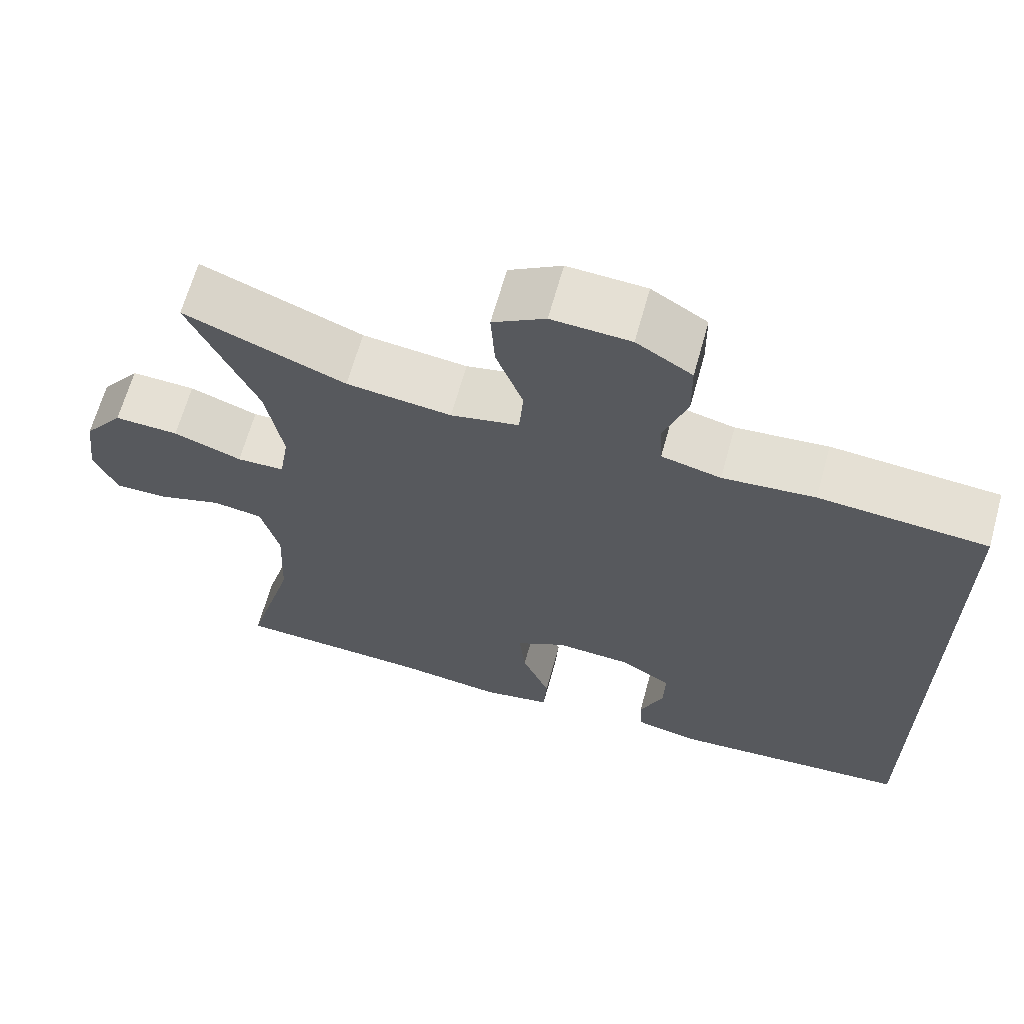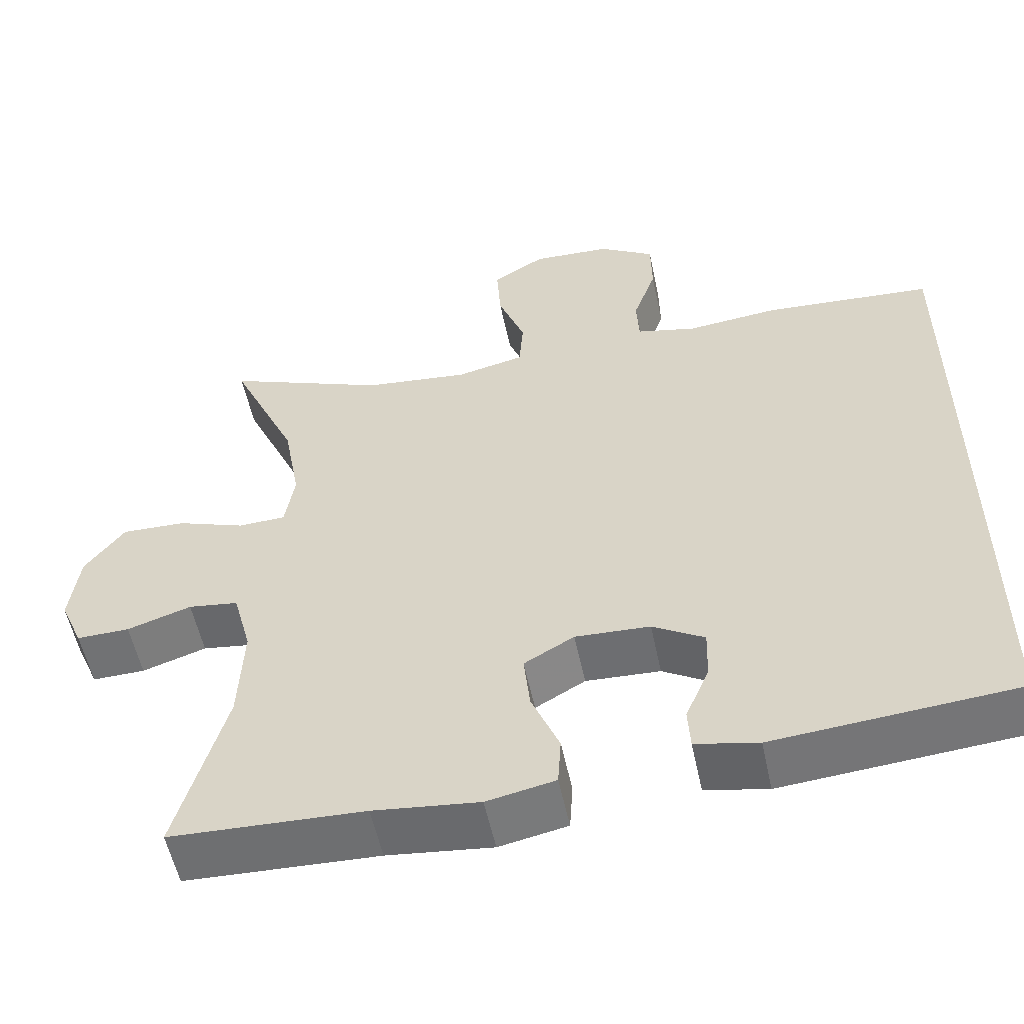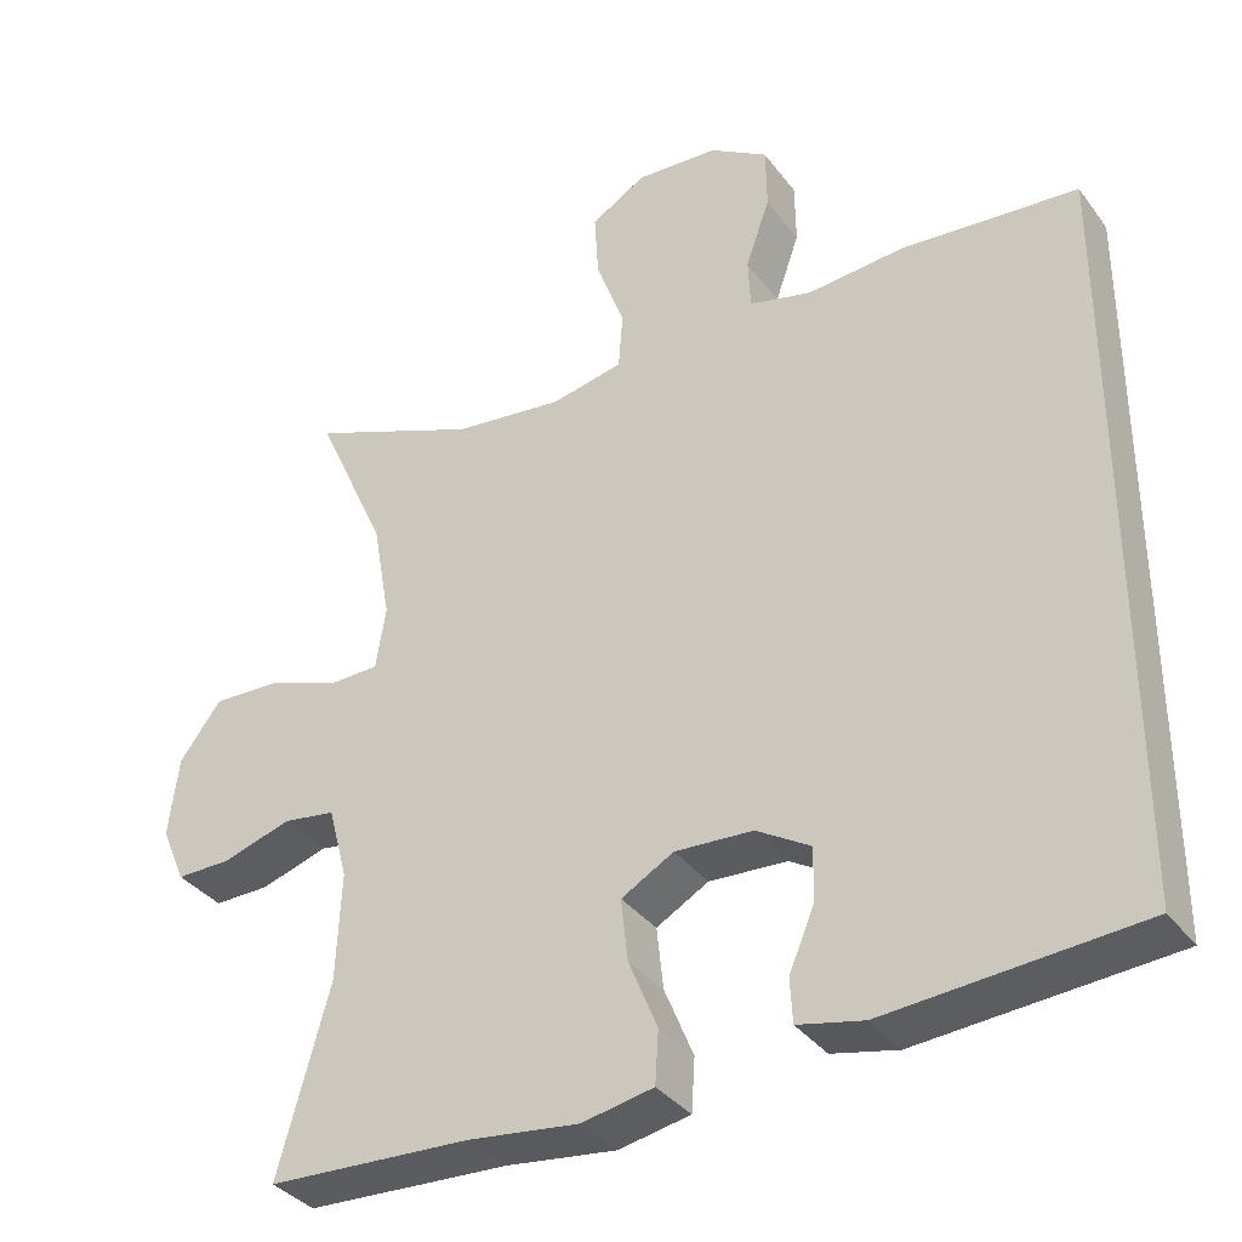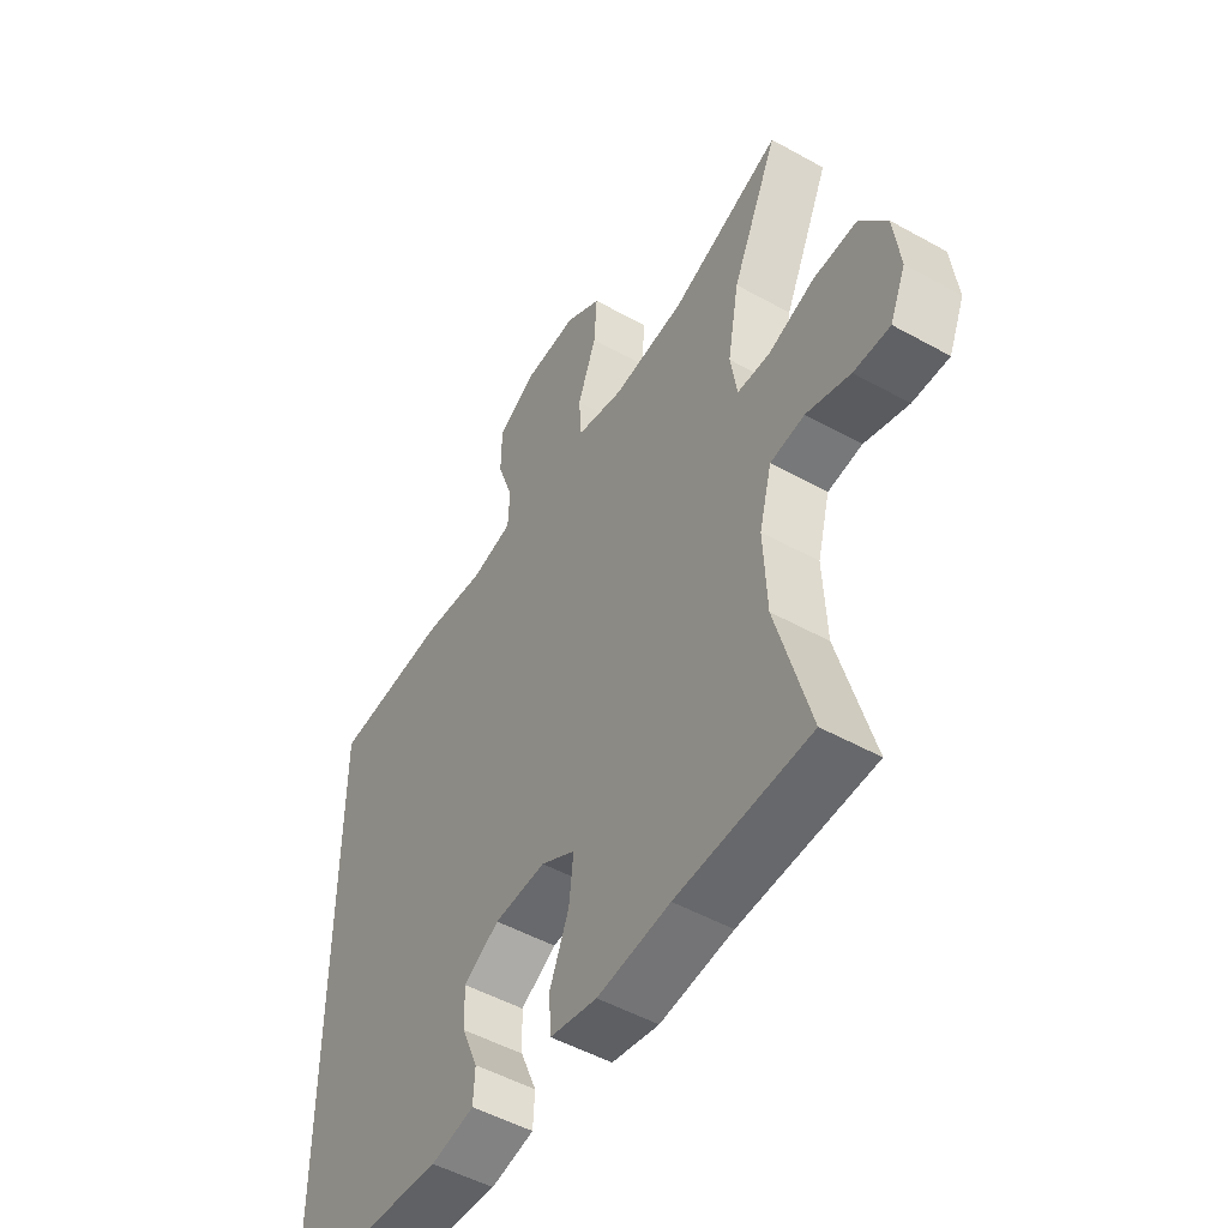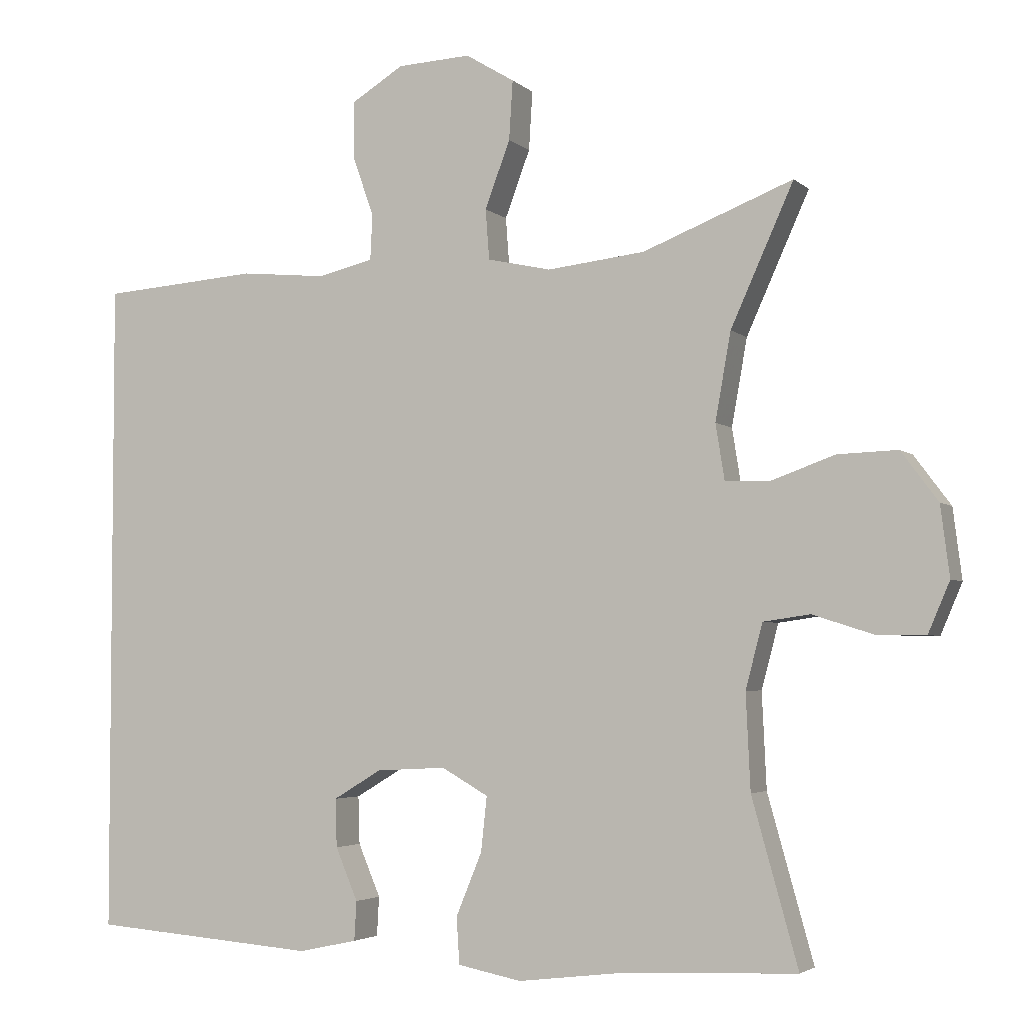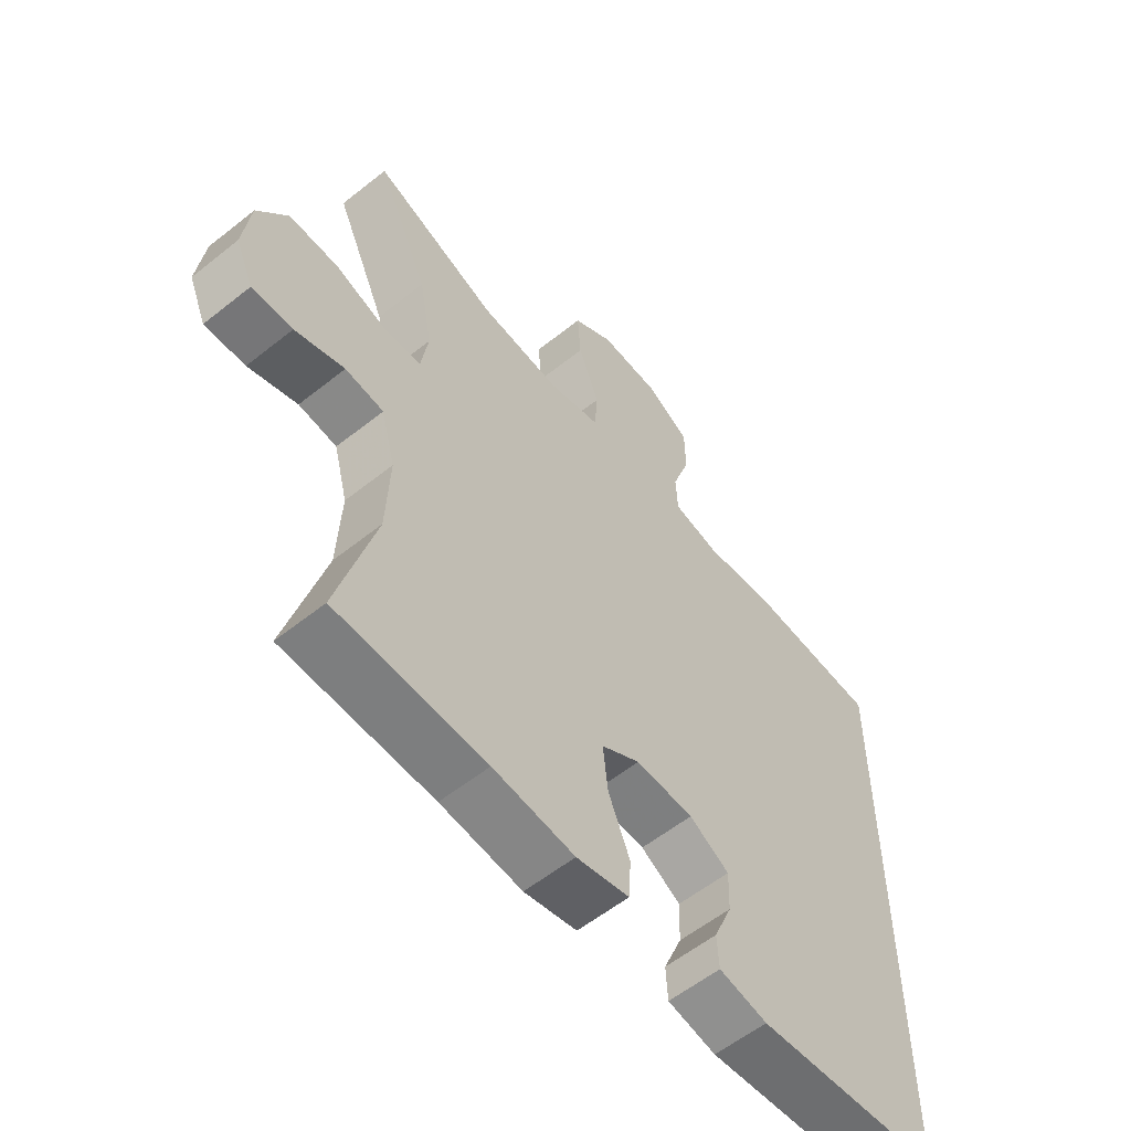
<metadata>
{"format":"obj","ext":"obj","renderer":"f3d","projection":"perspective","resolution":1024,"background":"white","views":[{"elev":65.4,"azim":-164.5,"up":"+Z"},{"elev":-55.3,"azim":-168.1,"up":"+Z"},{"elev":-35.4,"azim":-148.4,"up":"+Z"},{"elev":-50.1,"azim":58.5,"up":"+Z"},{"elev":-3.7,"azim":22.6,"up":"+Z"},{"elev":-57.5,"azim":129.7,"up":"+Z"}]}
</metadata>
<code>
v 0.5 0.07 0.5
v 0.415 0.07 0.311
v 0.394 0.07 0.193
v 0.406 0.07 0.118
v 0.466 0.07 0.116
v 0.552 0.07 0.147
v 0.633 0.07 0.15
v 0.683 0.07 0.083
v 0.695 0.07 -0.012
v 0.666 0.07 -0.08
v 0.599 0.07 -0.079
v 0.518 0.07 -0.053
v 0.455 0.07 -0.062
v 0.432 0.07 -0.149
v 0.438 0.07 -0.278
v 0.5 0.07 -0.5
v 0.256 0.07 -0.511
v 0.123 0.07 -0.527
v 0.037 0.07 -0.51
v 0.033 0.07 -0.447
v 0.068 0.07 -0.362
v 0.076 0.07 -0.288
v 0.013 0.07 -0.252
v -0.081 0.07 -0.257
v -0.146 0.07 -0.296
v -0.144 0.07 -0.361
v -0.114 0.07 -0.432
v -0.117 0.07 -0.485
v -0.196 0.07 -0.502
v -0.5 0.07 -0.478
v -0.5 0.07 0.412
v -0.288 0.07 0.428
v -0.172 0.07 0.417
v -0.097 0.07 0.435
v -0.094 0.07 0.496
v -0.123 0.07 0.579
v -0.122 0.07 0.655
v -0.052 0.07 0.698
v 0.047 0.07 0.703
v 0.113 0.07 0.663
v 0.108 0.07 0.583
v 0.074 0.07 0.492
v 0.079 0.07 0.424
v 0.165 0.07 0.405
v 0.297 0.07 0.42
v 0.5 0 0.5
v 0.415 0 0.311
v 0.394 0 0.193
v 0.406 0 0.118
v 0.466 0 0.116
v 0.552 0 0.147
v 0.633 0 0.15
v 0.683 0 0.083
v 0.695 0 -0.012
v 0.666 0 -0.08
v 0.599 0 -0.079
v 0.518 0 -0.053
v 0.455 0 -0.062
v 0.432 0 -0.149
v 0.438 0 -0.278
v 0.5 0 -0.5
v 0.256 0 -0.511
v 0.123 0 -0.527
v 0.037 0 -0.51
v 0.033 0 -0.447
v 0.068 0 -0.362
v 0.076 0 -0.288
v 0.013 0 -0.252
v -0.081 0 -0.257
v -0.146 0 -0.296
v -0.144 0 -0.361
v -0.114 0 -0.432
v -0.117 0 -0.485
v -0.196 0 -0.502
v -0.5 0 -0.478
v -0.5 0 0.412
v -0.288 0 0.428
v -0.172 0 0.417
v -0.097 0 0.435
v -0.094 0 0.496
v -0.123 0 0.579
v -0.122 0 0.655
v -0.052 0 0.698
v 0.047 0 0.703
v 0.113 0 0.663
v 0.108 0 0.583
v 0.074 0 0.492
v 0.079 0 0.424
v 0.165 0 0.405
v 0.297 0 0.42
f 40 41 42
f 39 40 42
f 38 39 42
f 37 38 42
f 36 37 42
f 35 36 42
f 34 35 42 43
f 33 34 43 44
f 31 32 33
f 29 30 31
f 28 29 31
f 27 28 31
f 26 27 31
f 25 26 31 33
f 24 25 33 44
f 19 20 21
f 18 19 21
f 17 18 21
f 17 21 22
f 16 17 22
f 15 16 22
f 14 15 22 23
f 10 11 12
f 9 10 12
f 8 9 12
f 7 8 12
f 6 7 12
f 5 6 12
f 4 5 12 13
f 45 1 2
f 45 2 3
f 24 44 45
f 23 24 45
f 14 23 45
f 13 14 45
f 4 13 45
f 3 4 45
f 87 86 85
f 87 85 84
f 87 84 83
f 87 83 82
f 87 82 81
f 87 81 80
f 88 87 80 79
f 89 88 79 78
f 78 77 76
f 76 75 74
f 76 74 73
f 76 73 72
f 76 72 71
f 78 76 71 70
f 89 78 70 69
f 66 65 64
f 66 64 63
f 66 63 62
f 67 66 62
f 67 62 61
f 67 61 60
f 68 67 60 59
f 57 56 55
f 57 55 54
f 57 54 53
f 57 53 52
f 57 52 51
f 57 51 50
f 58 57 50 49
f 47 46 90
f 48 47 90
f 90 89 69
f 90 69 68
f 90 68 59
f 90 59 58
f 90 58 49
f 90 49 48
f 1 46 47 2
f 2 47 48 3
f 3 48 49 4
f 4 49 50 5
f 5 50 51 6
f 6 51 52 7
f 7 52 53 8
f 8 53 54 9
f 9 54 55 10
f 10 55 56 11
f 11 56 57 12
f 12 57 58 13
f 13 58 59 14
f 14 59 60 15
f 15 60 61 16
f 16 61 62 17
f 17 62 63 18
f 18 63 64 19
f 19 64 65 20
f 20 65 66 21
f 21 66 67 22
f 22 67 68 23
f 23 68 69 24
f 24 69 70 25
f 25 70 71 26
f 26 71 72 27
f 27 72 73 28
f 28 73 74 29
f 29 74 75 30
f 30 75 76 31
f 31 76 77 32
f 32 77 78 33
f 33 78 79 34
f 34 79 80 35
f 35 80 81 36
f 36 81 82 37
f 37 82 83 38
f 38 83 84 39
f 39 84 85 40
f 40 85 86 41
f 41 86 87 42
f 42 87 88 43
f 43 88 89 44
f 44 89 90 45
f 45 90 46 1

</code>
